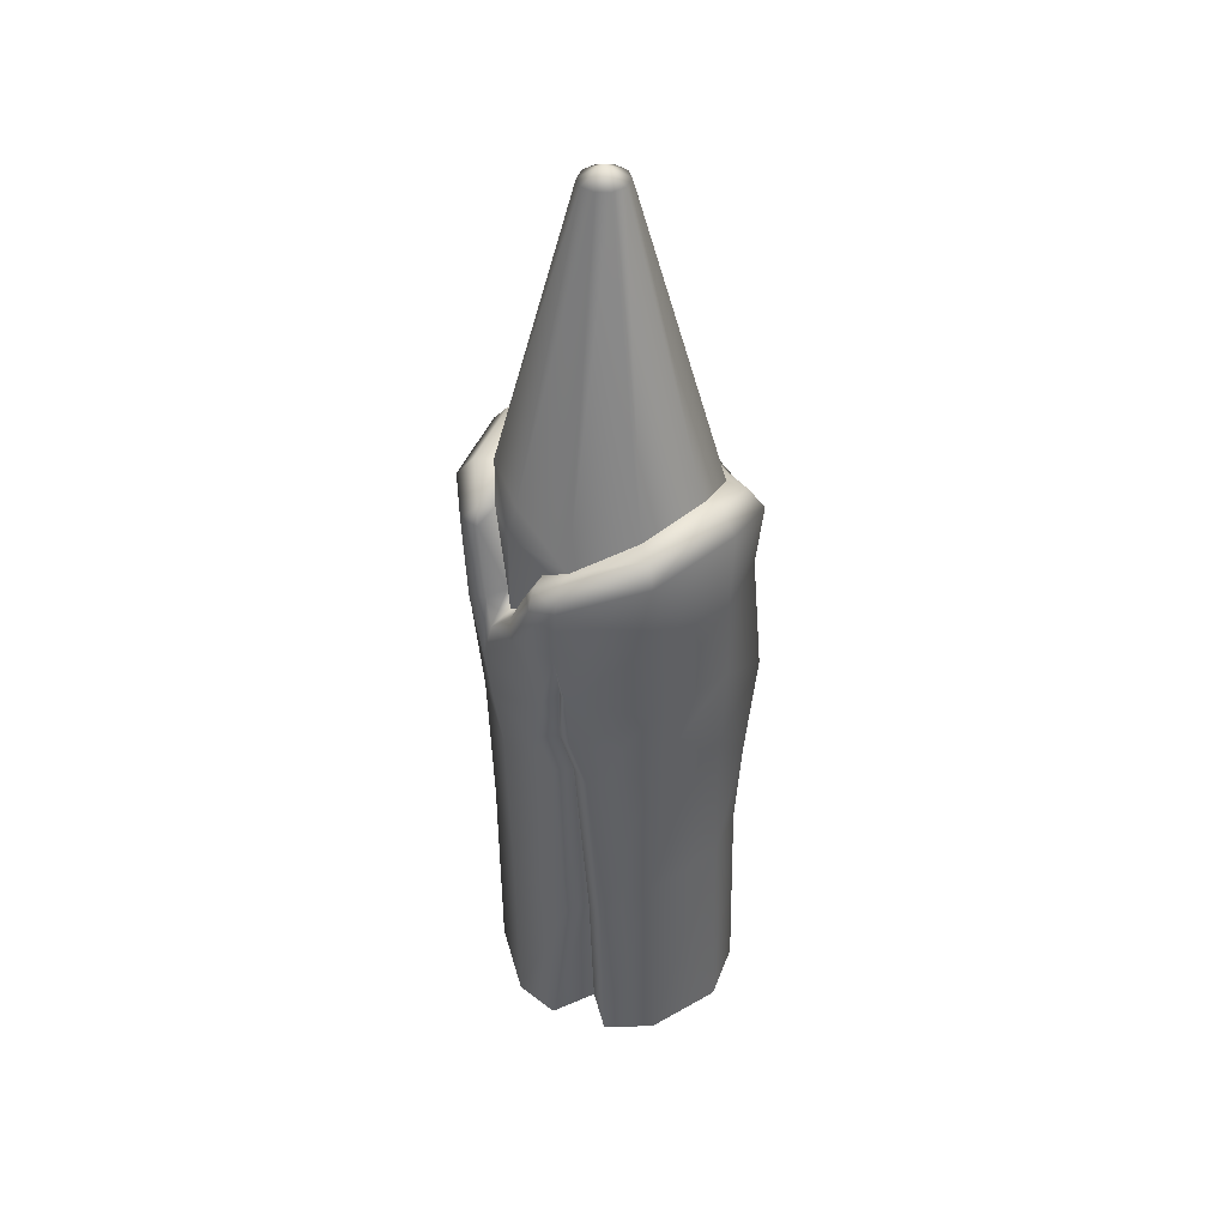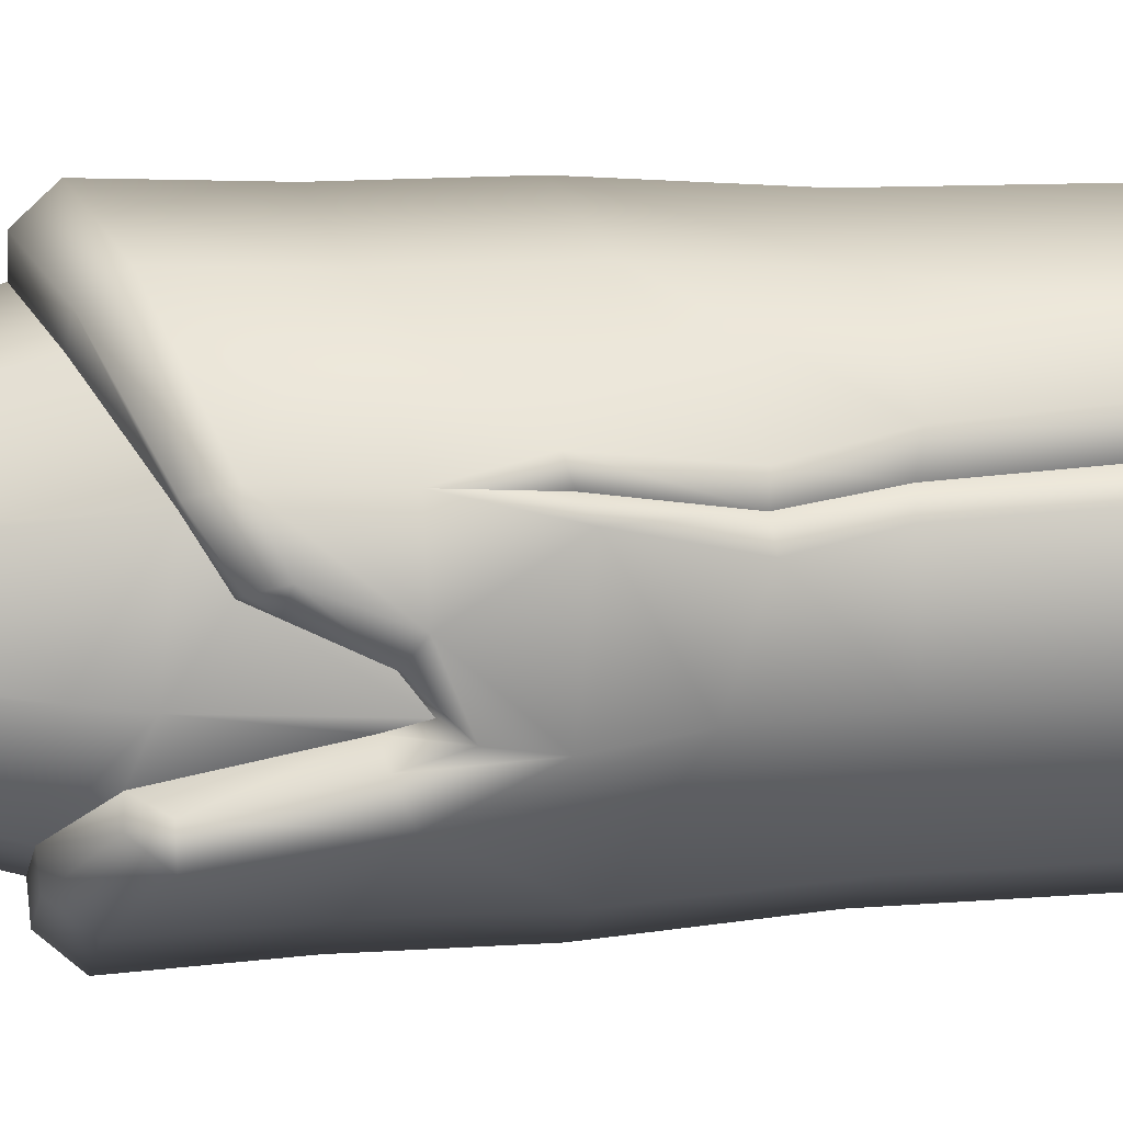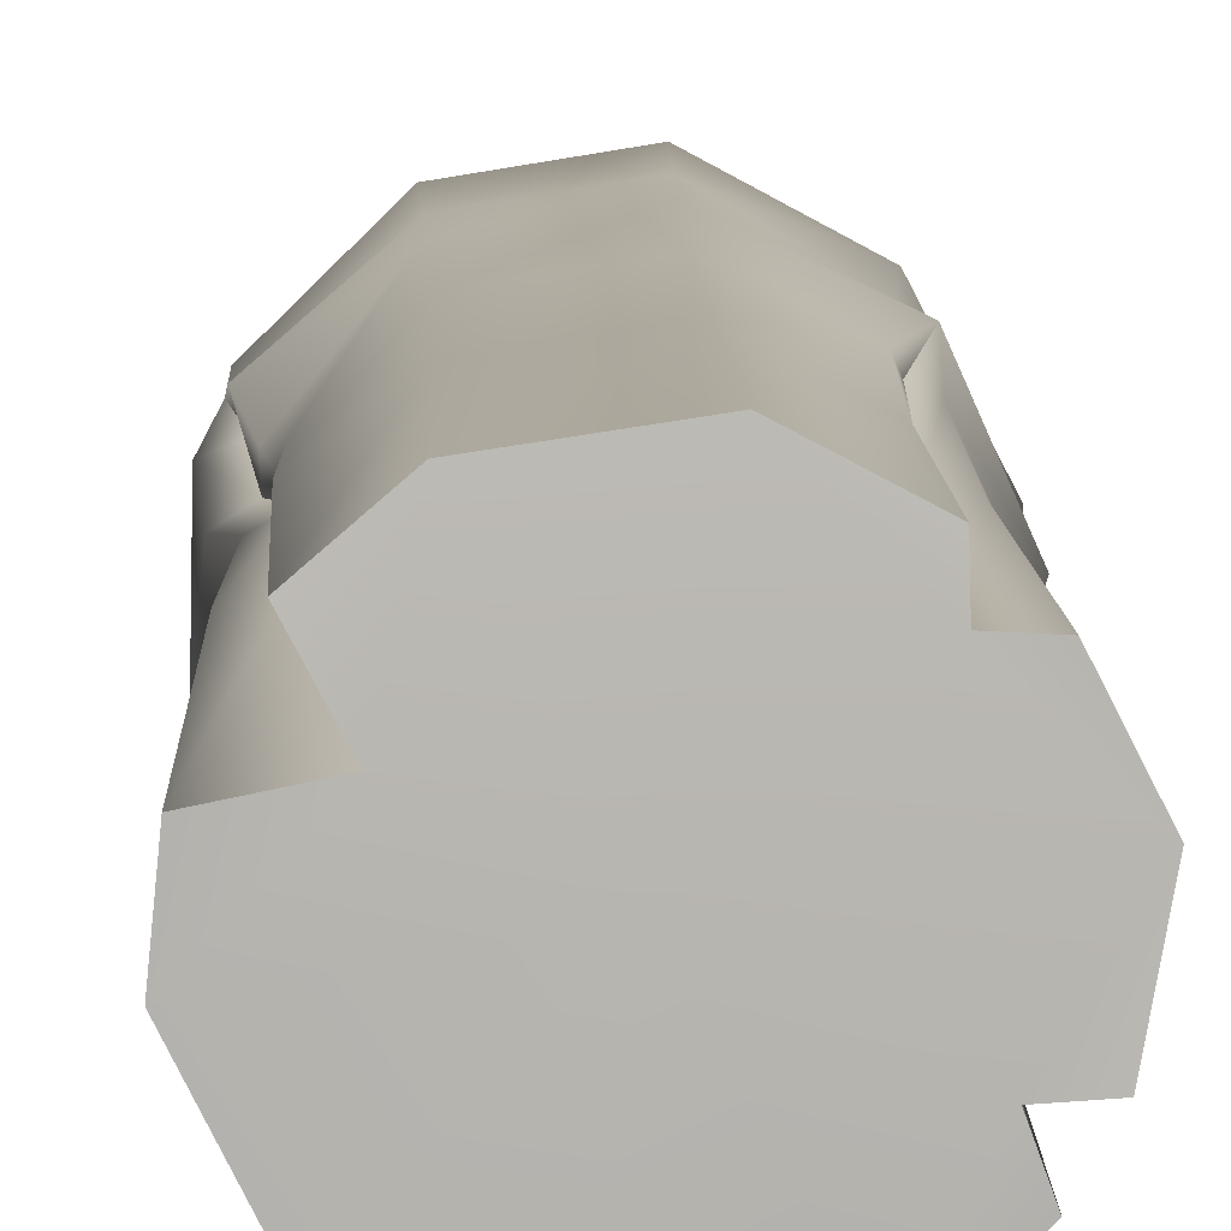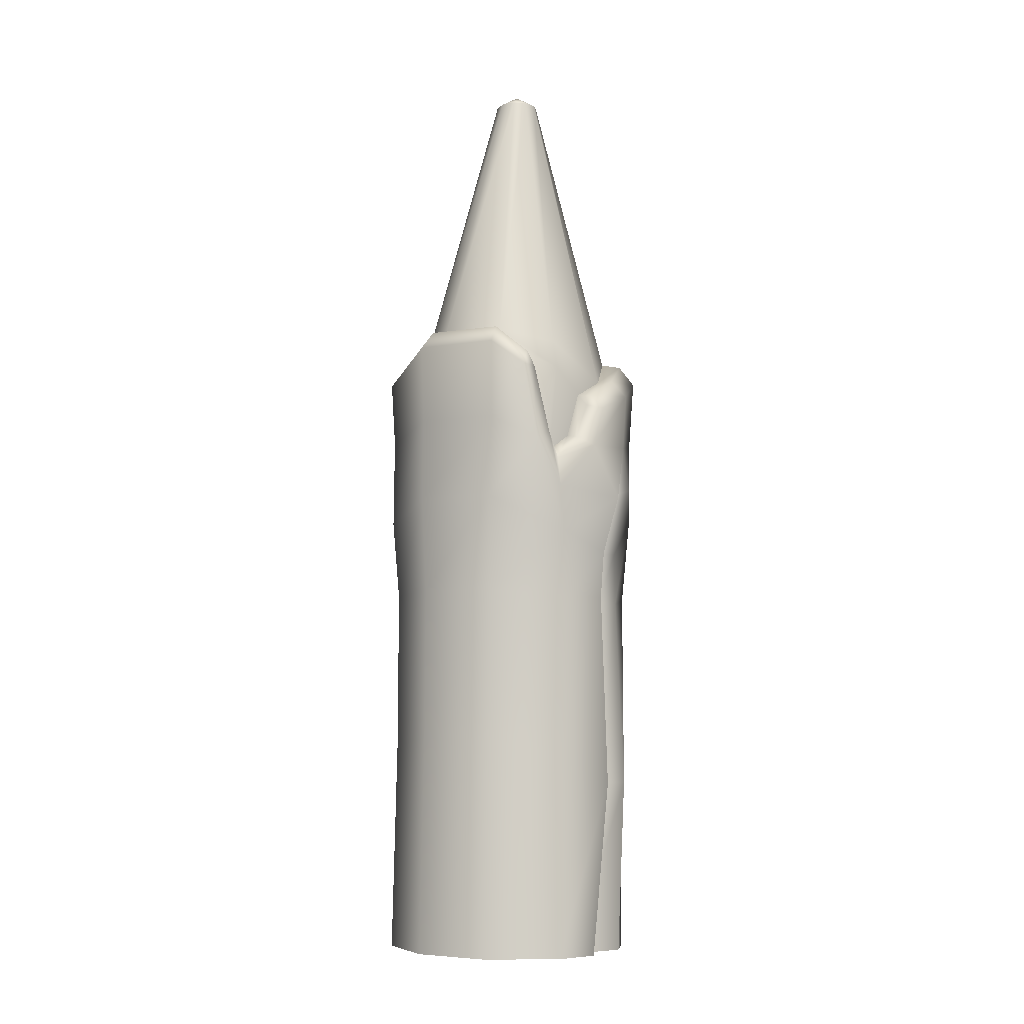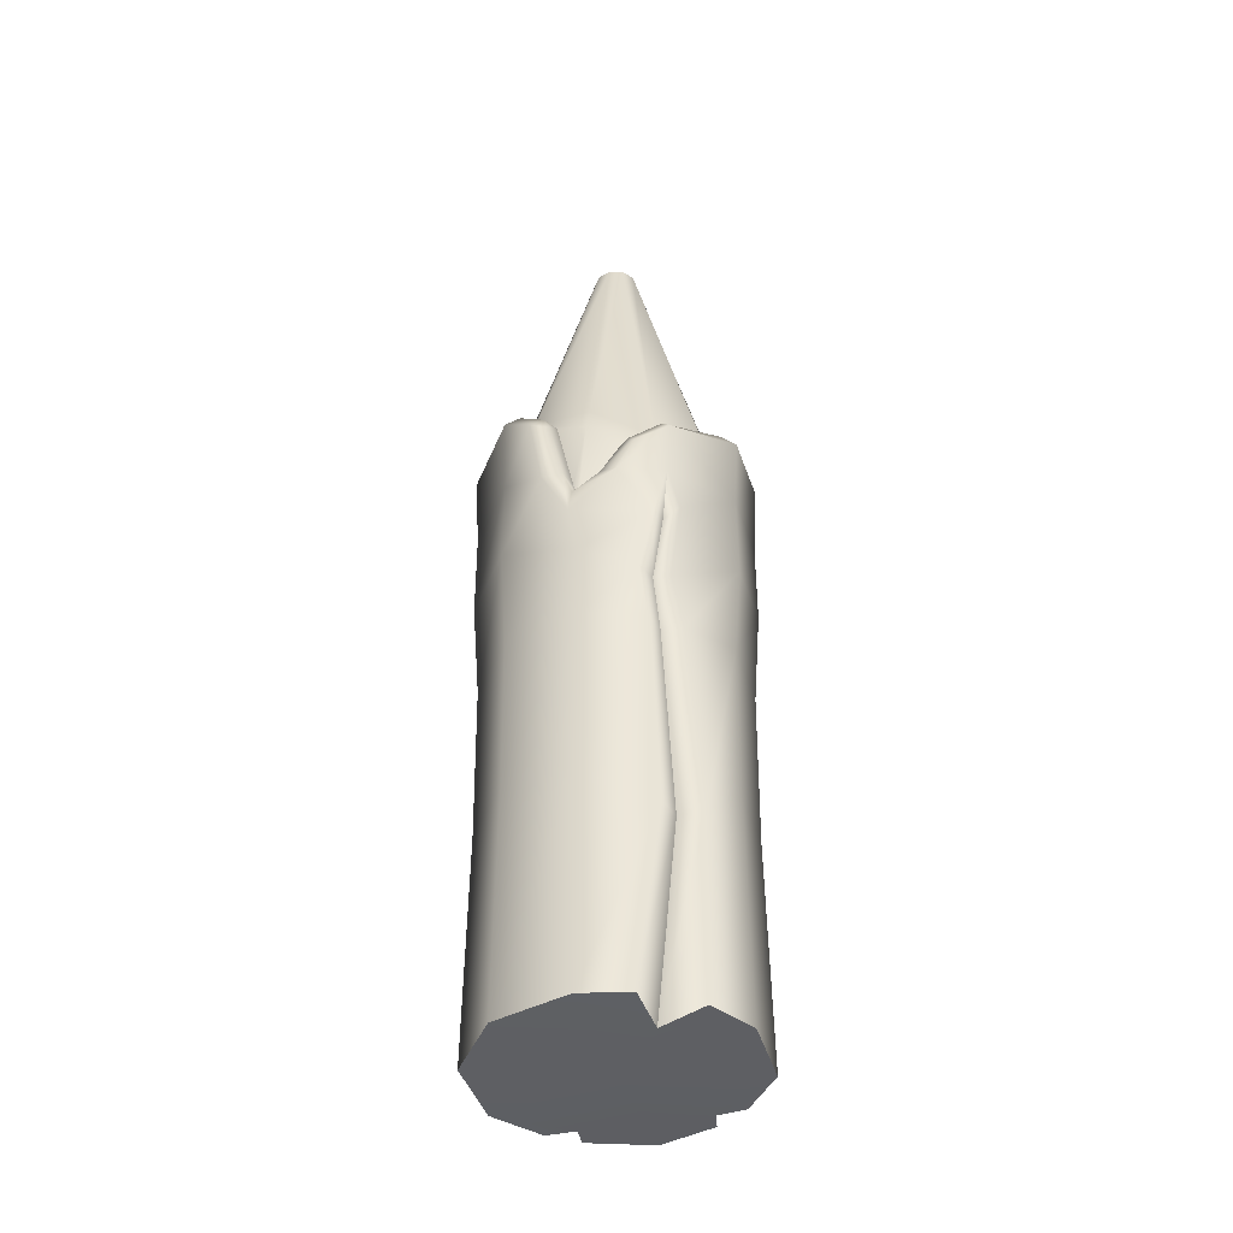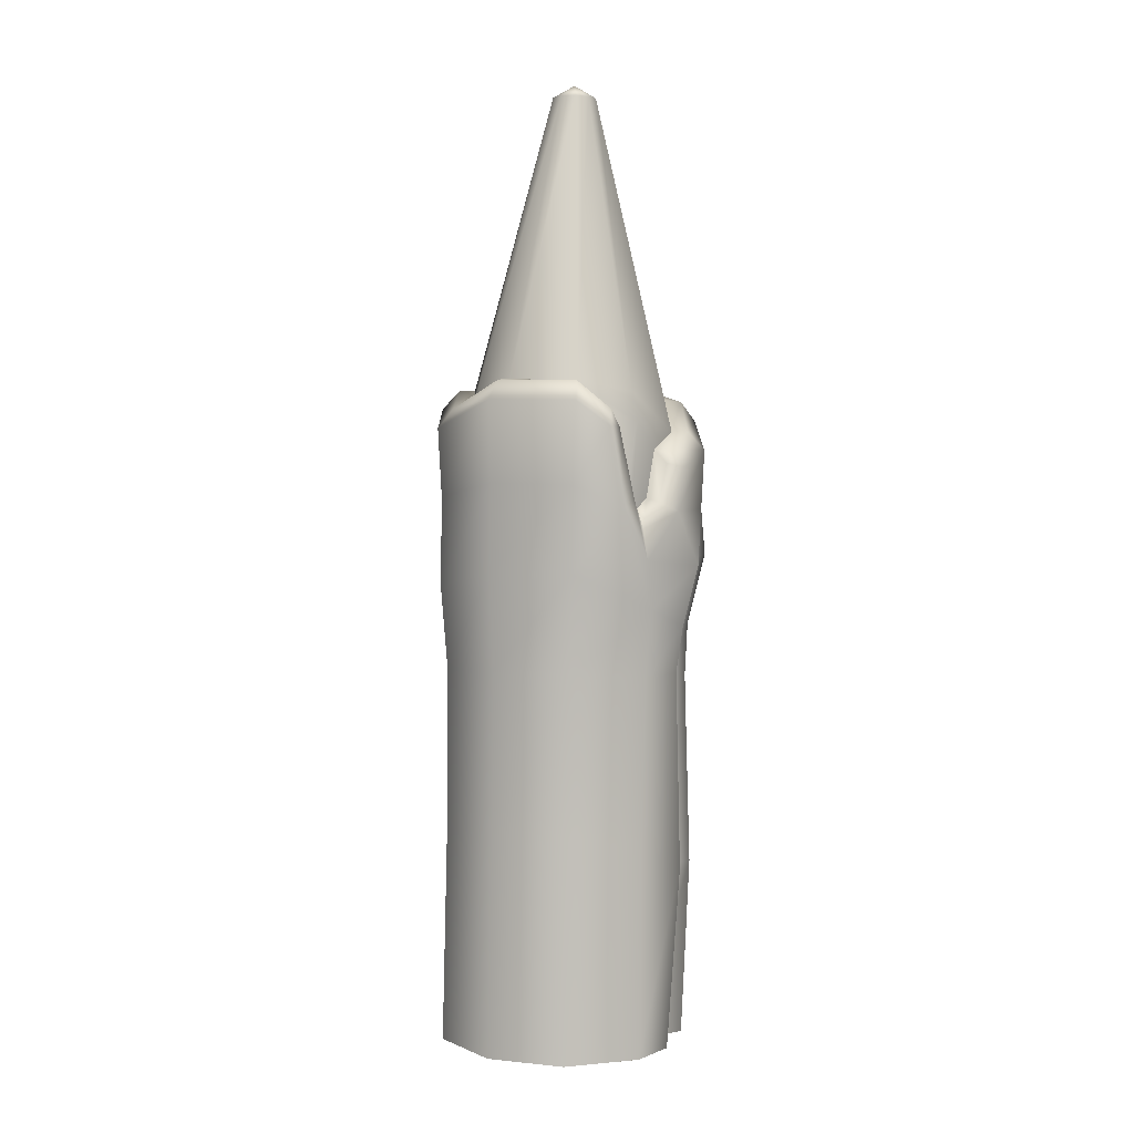
<metadata>
{"format":"obj","ext":"obj","renderer":"f3d","projection":"perspective","resolution":1024,"background":"white","views":[{"elev":42.0,"azim":-42.0,"up":"+Y"},{"elev":15.7,"azim":-96.9,"up":"+Z"},{"elev":9.0,"azim":-0.3,"up":"+Z"},{"elev":-7.8,"azim":-124.0,"up":"+Y"},{"elev":-42.0,"azim":-83.2,"up":"+Y"},{"elev":3.1,"azim":-136.4,"up":"+Y"}]}
</metadata>
<code>
g m_dlc08_map_spike_wall_01
v 0.1616 0.002869 0.02465
v -0.003329 -0.005812 0.003977
v 0.09492 -0.002423 0.09233
v 0.1283 0.002616 0.08985
v 0.1119 -0.001968 -0.05682
v 0.1471 0.003246 -0.05569
v 0.07403 0.001048 -0.1451
v 0.1252 0.002469 -0.09356
v -0.02515 -0.0009588 -0.1603
v -0.1142 -0.002774 -0.1143
v -0.1593 -0.003713 -0.02485
v -0.09141 -0.007005 0.04957
v -0.1534 -0.003225 0.03598
v -0.07106 -0.001889 0.1453
v -0.1204 -0.002091 0.1028
v 0.02748 0.0001855 0.1602
v 0.09428 0.002134 0.1249
v -0.002498 1.214 0.01931
v -0.02398 1.231 -5.888e-05
v 0.004856 1.214 0.004609
v 0.002006 1.214 -0.01262
v -0.01057 1.214 -0.02564
v -0.02778 1.214 -0.02833
v -0.04438 1.213 -0.01969
v -0.05209 1.213 -0.004281
v -0.0492 1.213 0.01274
v -0.03664 1.213 0.0255
v -0.01885 1.214 0.02809
v 0.1161 0.77 0.02172
v 0.1021 0.8417 -0.05747
v 0.044 0.8191 -0.1164
v -0.03457 0.8517 -0.1293
v -0.1122 0.8493 -0.08948
v -0.1403 0.8365 -0.01854
v -0.1359 0.7872 0.06249
v -0.07518 0.8303 0.1162
v 0.006289 0.8521 0.1293
v 0.08244 0.8178 0.08856
v -0.1516 0.7977 -0.02061
v -0.1381 0.8123 -0.058
v -0.1395 0.7644 0.02453
v -0.1426 0.7064 -0.03584
v -0.1462 0.6814 -0.02857
v -0.147 0.7034 0.001061
v 0.09935 0.8091 0.106
v 0.1425 0.7674 0.02575
v 0.1626 0.7419 0.02671
v 0.1121 0.7852 0.1234
v 0.009878 0.8516 0.1516
v 0.01327 0.8272 0.1732
v -0.08653 0.8275 0.1392
v -0.09483 0.8021 0.1578
v 0.1413 0.8179 -0.07927
v 0.1208 0.8422 -0.06769
v -0.1552 0.7873 0.07179
v -0.1732 0.7634 0.08332
v 0.006289 0.8521 0.1293
v 0.08244 0.8178 0.08856
v 0.1161 0.77 0.02172
v 0.1021 0.8417 -0.05747
v -0.1359 0.7872 0.06249
v -0.07518 0.8303 0.1162
v -0.09017 0.7101 0.1529
v 0.01393 0.7237 0.1687
v 0.1054 0.7023 0.1183
v 0.1572 0.6802 0.02526
v 0.1289 0.7155 -0.07396
v -0.172 0.6891 0.07858
v -0.1674 0.6307 0.09169
v -0.1576 0.6234 0.07118
v 0.01593 0.6151 0.1686
v 0.1149 0.5414 0.1268
v 0.01664 0.4886 0.1594
v -0.08132 0.4851 0.1442
v -0.08786 0.5968 0.1529
v -0.136 0.4735 0.08983
v -0.1504 0.5412 0.07795
v -0.1326 0.4765 0.06368
v -0.1494 0.5411 0.05768
v 0.08917 0.4079 0.1318
v 0.09466 0.4136 0.1194
v -0.1213 0.2262 0.07568
v -0.1297 0.2262 0.1079
v -0.07571 0.2788 0.1425
v 0.02099 0.2878 0.1569
v 0.09112 0.2767 0.1202
v 0.08906 0.2741 0.09293
v -0.09141 -0.007005 0.04957
v -0.1204 -0.002091 0.1028
v -0.07106 -0.001889 0.1453
v 0.02748 0.0001855 0.1602
v 0.09428 0.002134 0.1249
v 0.09492 -0.002423 0.09233
v 0.1208 0.8422 -0.06769
v 0.0557 0.8165 -0.1399
v 0.06503 0.791 -0.1582
v 0.1413 0.8179 -0.07927
v -0.0433 0.8255 -0.1738
v -0.03892 0.8504 -0.1525
v -0.1418 0.8236 -0.1227
v -0.1283 0.8482 -0.1062
v 0.1021 0.8417 -0.05747
v 0.044 0.8191 -0.1164
v -0.03457 0.8517 -0.1293
v -0.1122 0.8493 -0.08948
v -0.04139 0.7226 -0.1688
v -0.1349 0.7207 -0.1206
v 0.06406 0.7057 -0.1529
v 0.1289 0.7155 -0.07396
v -0.0391 0.6138 -0.1687
v -0.1327 0.6118 -0.1204
v -0.03502 0.4878 -0.1595
v 0.0635 0.4865 -0.1443
v 0.06607 0.5901 -0.1531
v -0.1235 0.486 -0.1138
v -0.18 0.5659 -0.02655
v -0.168 0.4794 -0.02458
v -0.1716 0.5407 0.04386
v -0.1538 0.4798 0.05175
v -0.1494 0.5411 0.05768
v -0.1326 0.4765 0.06368
v 0.1297 0.4681 -0.07992
v 0.1243 0.5961 -0.1003
v 0.1234 0.467 -0.05963
v 0.1206 0.5936 -0.08104
v 0.113 0.2851 -0.06117
v 0.121 0.2839 -0.08709
v 0.0671 0.2769 -0.1425
v -0.03047 0.2868 -0.157
v -0.1178 0.285 -0.112
v -0.1623 0.2637 -0.0243
v -0.1511 0.2256 0.06358
v -0.1213 0.2262 0.07568
v 0.1119 -0.001968 -0.05682
v 0.1252 0.002469 -0.09356
v 0.07403 0.001048 -0.1451
v -0.02515 -0.0009588 -0.1603
v -0.1142 -0.002774 -0.1143
v -0.1593 -0.003713 -0.02485
v -0.1534 -0.003225 0.03598
v -0.09141 -0.007005 0.04957
v 0.09466 0.4136 0.1194
v 0.1097 0.407 0.1116
v 0.1599 0.5552 0.02529
v 0.1507 0.4837 0.0238
v 0.1347 0.5848 -0.07653
v 0.1445 0.4662 -0.05256
v 0.1206 0.5936 -0.08104
v 0.1234 0.467 -0.05963
v 0.1541 0.2615 0.02424
v 0.1376 0.2811 -0.05705
v 0.113 0.2851 -0.06117
v 0.08906 0.2741 0.09293
v 0.1172 0.2728 0.09409
v 0.1616 0.002869 0.02465
v 0.1471 0.003246 -0.05569
v 0.1119 -0.001968 -0.05682
v 0.09492 -0.002423 0.09233
v 0.1283 0.002616 0.08985
v -0.172 0.6891 0.07858
v -0.1576 0.6234 0.07118
v -0.181 0.6171 0.06232
v -0.1841 0.6871 0.01969
v -0.1732 0.7634 0.08332
v -0.1761 0.7421 0.04065
v -0.1602 0.7616 0.03181
v -0.1552 0.7873 0.07179
v -0.1395 0.7644 0.02453
v -0.1359 0.7872 0.06249
v -0.1623 0.7472 0.02235
v -0.1701 0.6986 -0.0003353
v -0.1719 0.666 -0.03339
v -0.1822 0.6271 -0.03597
v -0.1681 0.7027 -0.04524
v -0.1739 0.6921 -0.06967
v -0.1605 0.7922 -0.06402
v -0.167 0.7921 -0.08694
v -0.1534 0.8137 -0.07159
v -0.1381 0.8123 -0.058
v -0.1426 0.7064 -0.03584
v -0.1462 0.6814 -0.02857
v -0.147 0.7034 0.001061
g m_dlc08_map_spike_wall_01_0
f 3 2 1
f 4 3 1
f 1 2 5
f 6 1 5
f 5 2 7
f 8 5 7
f 7 2 9
f 9 2 10
f 10 2 11
f 11 2 12
f 13 11 12
f 12 2 14
f 15 12 14
f 14 2 16
f 16 2 3
f 17 16 3
f 20 19 18
f 21 19 20
f 22 19 21
f 23 19 22
f 24 19 23
f 25 19 24
f 26 19 25
f 27 19 26
f 28 19 27
f 18 19 28
f 21 20 29
f 30 21 29
f 22 21 30
f 31 22 30
f 23 22 31
f 32 23 31
f 24 23 32
f 33 24 32
f 25 24 33
f 34 25 33
f 26 25 34
f 35 26 34
f 27 26 35
f 36 27 35
f 28 27 36
f 37 28 36
f 18 28 37
f 38 18 37
f 20 18 38
f 29 20 38
f 39 34 33
f 35 34 39
f 40 39 33
f 41 35 39
f 40 42 39
f 42 43 39
f 39 43 41
f 43 44 41
f 47 46 45
f 48 47 45
f 45 49 48
f 49 50 48
f 49 51 50
f 51 52 50
f 47 53 46
f 53 54 46
f 52 51 55
f 56 52 55
f 57 49 45
f 58 57 45
f 45 46 58
f 46 59 58
f 46 54 59
f 54 60 59
f 55 51 61
f 51 62 61
f 49 57 62
f 51 49 62
f 50 52 63
f 63 52 56
f 64 50 63
f 48 50 64
f 65 48 64
f 65 66 48
f 66 47 48
f 53 47 66
f 67 53 66
f 68 63 56
f 68 69 63
f 69 68 70
f 65 64 71
f 72 65 71
f 72 71 73
f 73 71 74
f 71 75 74
f 64 63 75
f 71 64 75
f 75 63 69
f 76 74 75
f 77 76 75
f 77 75 69
f 76 77 78
f 77 79 78
f 69 70 79
f 77 69 79
f 80 72 73
f 80 81 72
f 76 78 82
f 83 76 82
f 76 83 74
f 83 84 74
f 73 74 84
f 85 73 84
f 80 73 85
f 86 80 85
f 80 86 81
f 86 87 81
f 83 82 88
f 89 83 88
f 83 89 84
f 89 90 84
f 85 84 90
f 91 85 90
f 86 85 91
f 92 86 91
f 86 92 87
f 92 93 87
f 96 95 94
f 97 96 94
f 96 98 95
f 98 99 95
f 98 100 99
f 100 101 99
f 94 95 102
f 95 103 102
f 95 99 103
f 99 104 103
f 99 101 104
f 101 105 104
f 100 98 106
f 107 100 106
f 98 96 108
f 106 98 108
f 108 96 97
f 109 108 97
f 107 106 110
f 111 107 110
f 111 110 112
f 112 110 113
f 110 114 113
f 106 108 114
f 110 106 114
f 114 108 109
f 115 111 112
f 116 111 115
f 117 116 115
f 118 116 117
f 119 118 117
f 118 119 120
f 119 121 120
f 122 113 114
f 123 122 114
f 123 114 109
f 122 123 124
f 123 125 124
f 122 124 126
f 127 122 126
f 122 127 113
f 127 128 113
f 112 113 128
f 129 112 128
f 115 112 129
f 130 115 129
f 117 115 130
f 131 117 130
f 119 117 131
f 132 119 131
f 132 133 121
f 119 132 121
f 123 109 125
f 127 126 134
f 135 127 134
f 127 135 128
f 135 136 128
f 129 128 136
f 137 129 136
f 130 129 137
f 138 130 137
f 131 130 138
f 139 131 138
f 132 131 139
f 140 132 139
f 132 140 133
f 140 141 133
f 143 72 142
f 72 143 144
f 143 145 144
f 146 144 145
f 147 146 145
f 146 147 148
f 147 149 148
f 147 145 150
f 151 147 150
f 147 151 149
f 151 152 149
f 143 142 153
f 154 143 153
f 154 150 145
f 143 154 145
f 146 148 67
f 146 67 144
f 67 66 144
f 144 66 65
f 72 144 65
f 151 150 155
f 156 151 155
f 151 156 152
f 156 157 152
f 154 153 158
f 159 154 158
f 159 155 150
f 154 159 150
f 162 161 160
f 120 161 162
f 118 120 162
f 162 160 163
f 160 164 163
f 164 165 163
f 165 164 166
f 164 167 166
f 166 167 168
f 167 169 168
f 170 165 166
f 168 170 166
f 165 170 171
f 163 165 171
f 171 170 168
f 163 171 172
f 173 163 172
f 162 163 173
f 173 172 174
f 175 173 174
f 175 174 176
f 177 175 176
f 116 173 175
f 111 116 175
f 175 177 107
f 111 175 107
f 177 100 107
f 100 177 101
f 177 178 101
f 177 176 178
f 101 178 105
f 178 179 105
f 176 179 178
f 180 174 172
f 180 179 176
f 174 180 176
f 181 180 172
f 182 181 172
f 162 173 116
f 116 118 162
f 171 182 172
f 182 171 168

</code>
